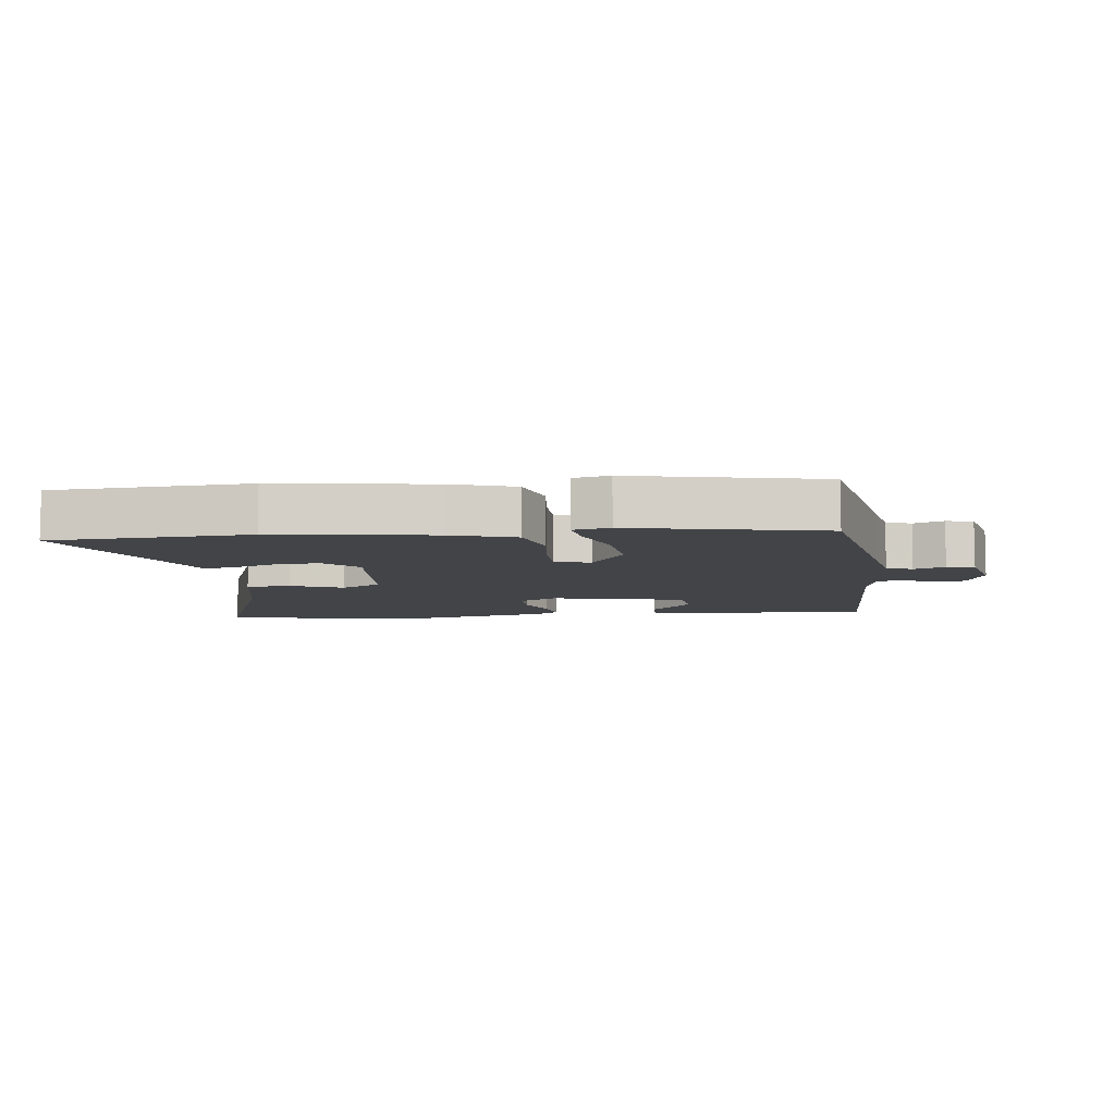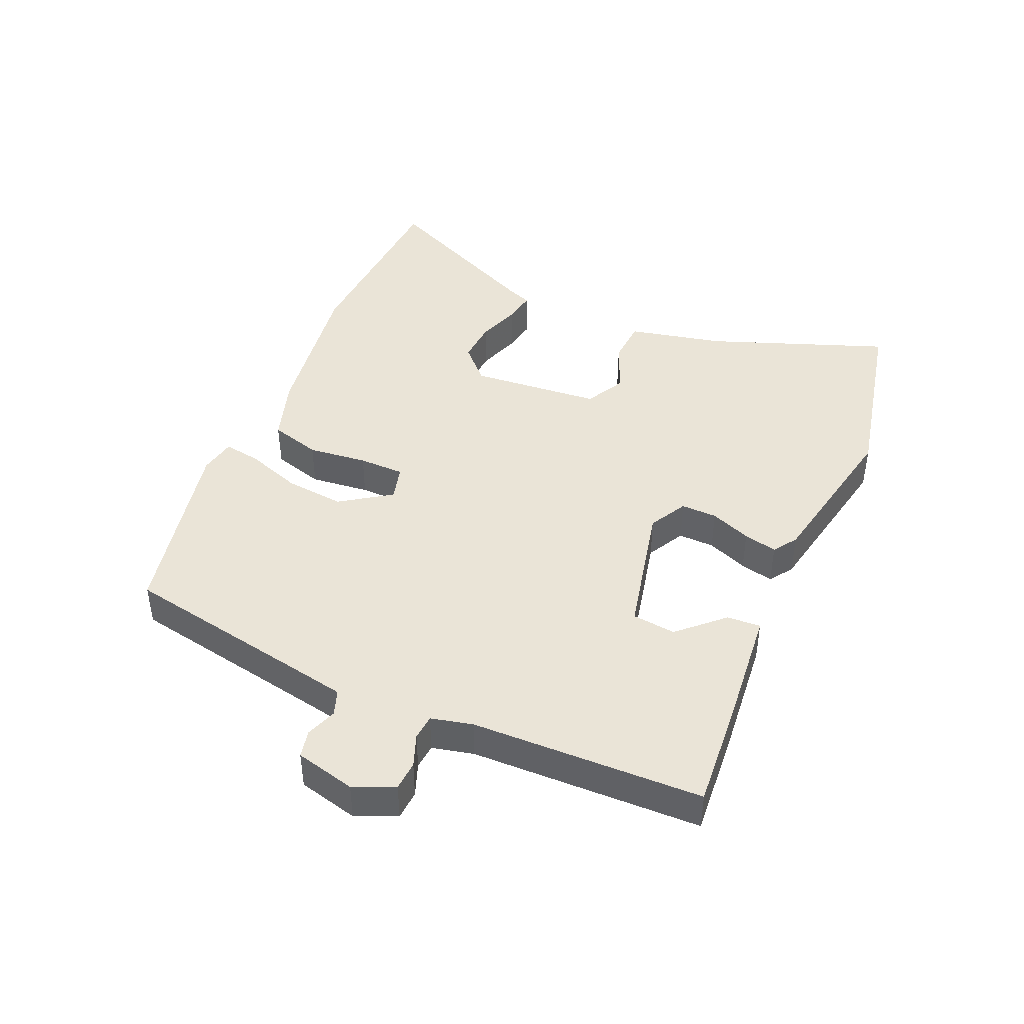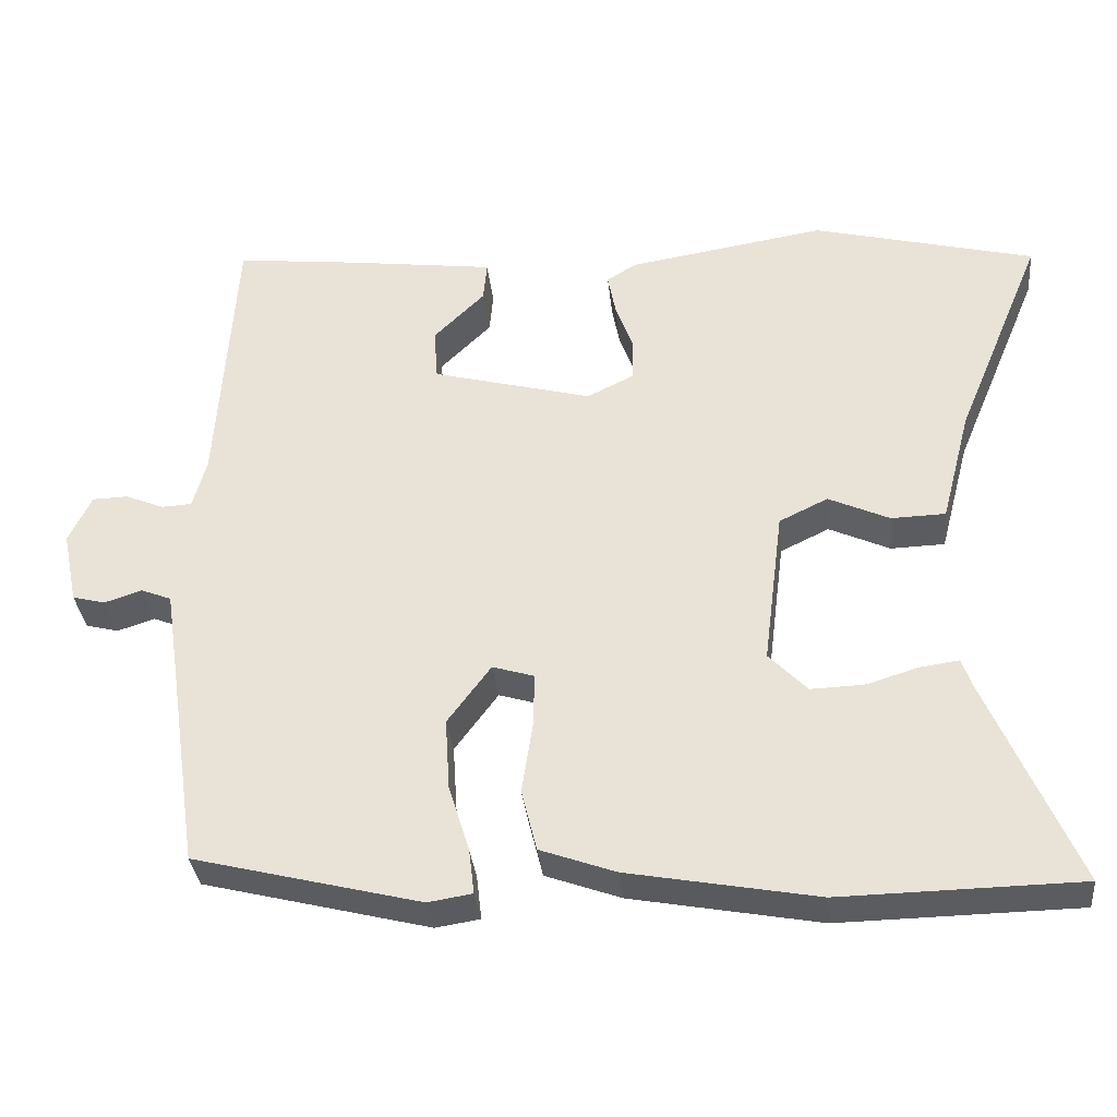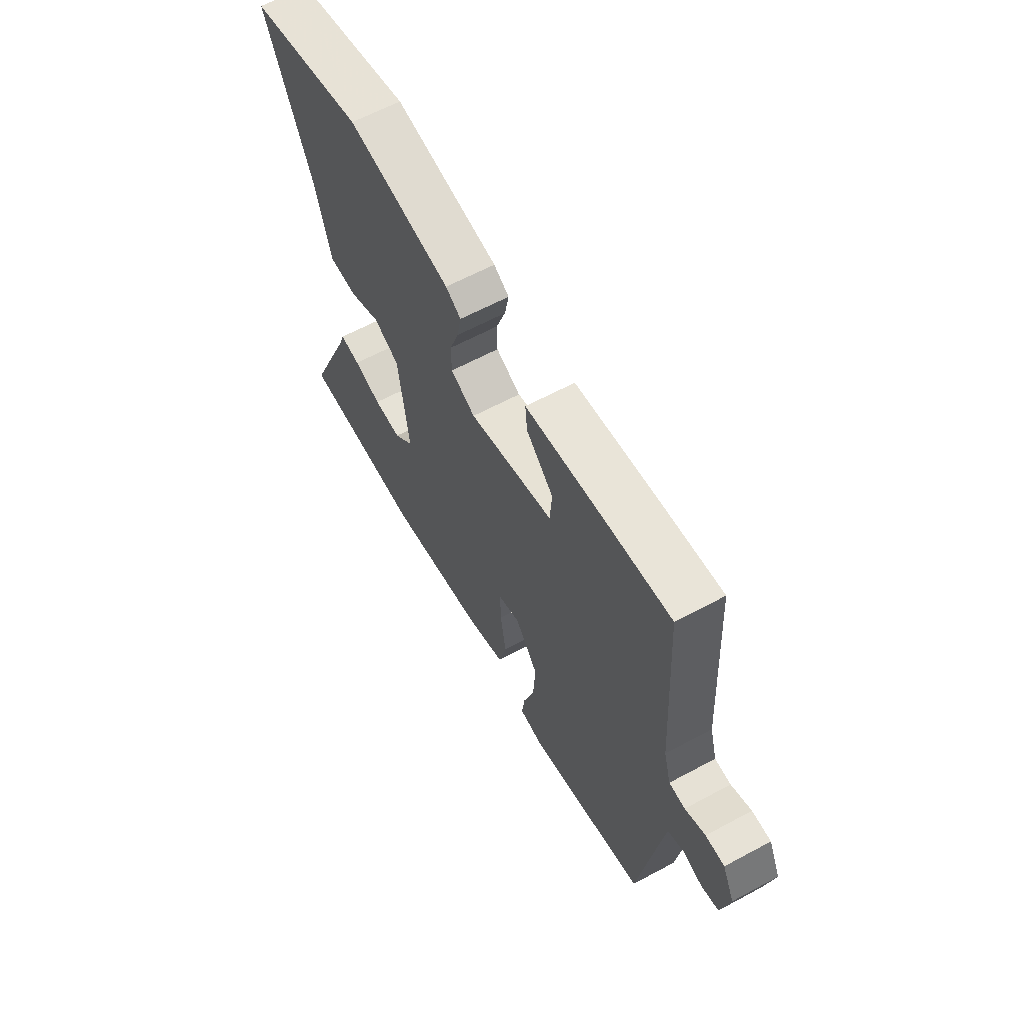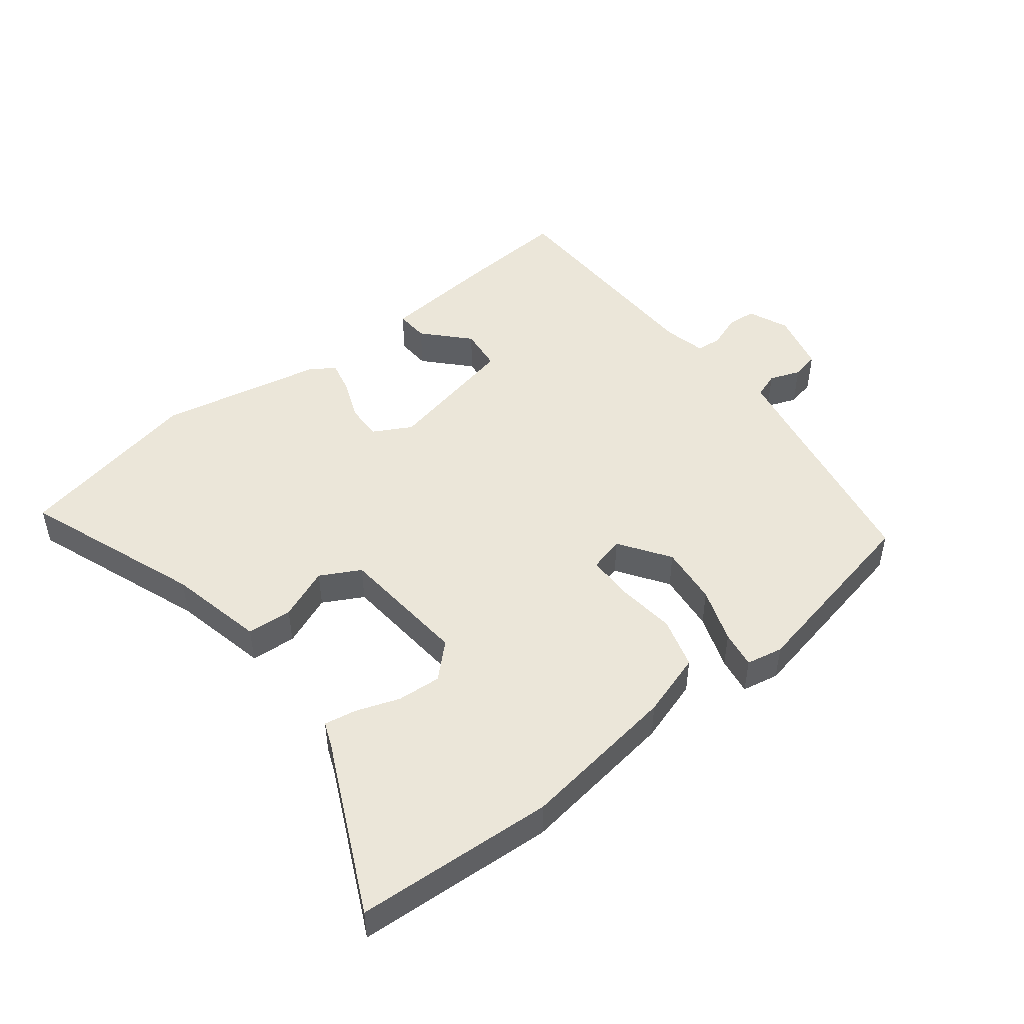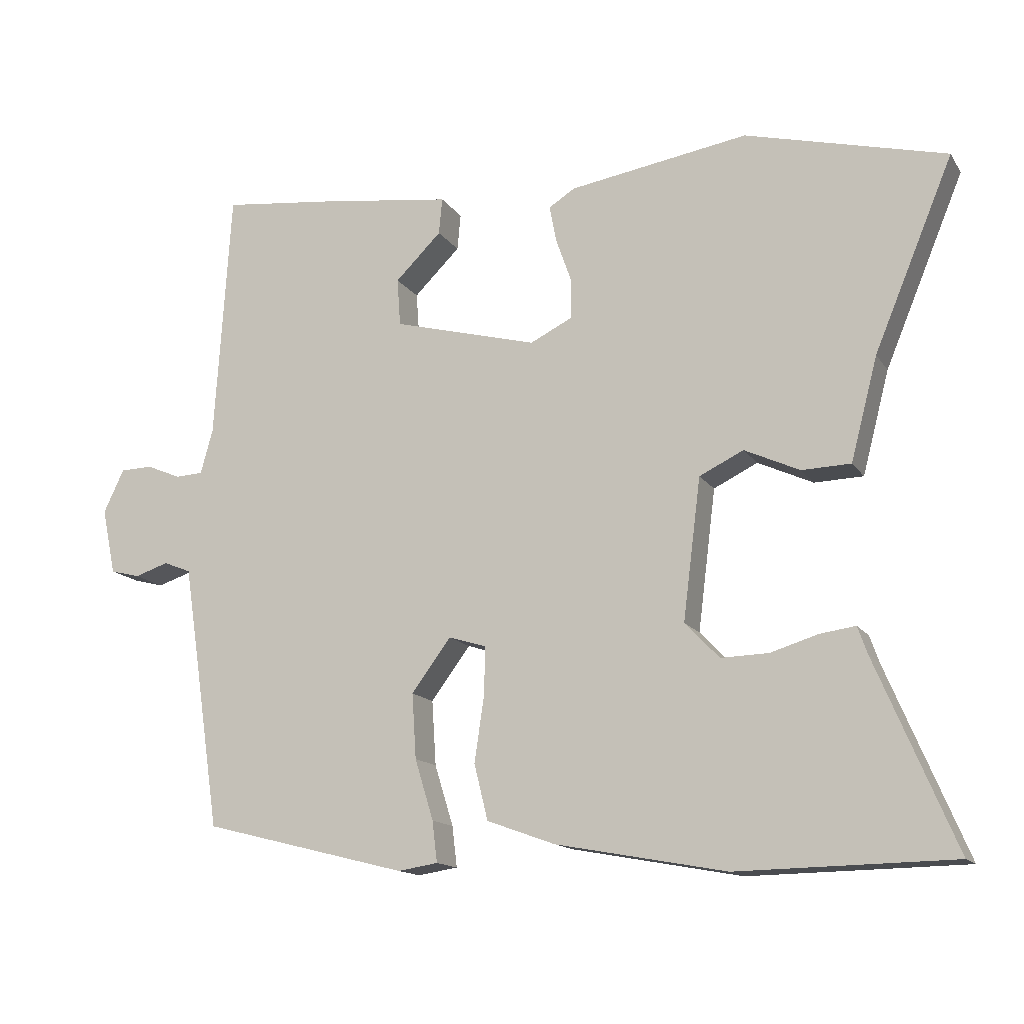
<metadata>
{"format":"obj","ext":"obj","renderer":"f3d","projection":"perspective","resolution":1024,"background":"white","views":[{"elev":-8.0,"azim":-170.8,"up":"+Y"},{"elev":43.6,"azim":-64.3,"up":"+Y"},{"elev":-34.1,"azim":6.0,"up":"+Z"},{"elev":62.7,"azim":-118.6,"up":"+Z"},{"elev":48.1,"azim":144.3,"up":"+Y"},{"elev":-14.4,"azim":21.9,"up":"+Z"}]}
</metadata>
<code>
v -0.47 0.07 0.556
v -0.306 0.07 0.537
v -0.114 0.07 0.511
v -0.119 0.07 0.458
v -0.186 0.07 0.392
v -0.181 0.07 0.323
v 0.029 0.07 0.267
v 0.09 0.07 0.297
v 0.091 0.07 0.354
v 0.068 0.07 0.419
v 0.058 0.07 0.472
v 0.096 0.07 0.496
v 0.356 0.07 0.537
v 0.647 0.07 0.462
v 0.532 0.07 0.186
v 0.493 0.07 0.037
v 0.422 0.07 0.035
v 0.342 0.07 0.072
v 0.278 0.07 0.041
v 0.252 0.07 -0.164
v 0.302 0.07 -0.216
v 0.371 0.07 -0.214
v 0.44 0.07 -0.193
v 0.491 0.07 -0.186
v 0.505 0.07 -0.226
v 0.62 0.07 -0.498
v 0.308 0.07 -0.503
v 0.061 0.07 -0.457
v -0.038 0.07 -0.421
v -0.058 0.07 -0.34
v -0.044 0.07 -0.247
v -0.042 0.07 -0.175
v -0.097 0.07 -0.158
v -0.154 0.07 -0.235
v -0.148 0.07 -0.329
v -0.121 0.07 -0.417
v -0.114 0.07 -0.476
v -0.172 0.07 -0.485
v -0.469 0.07 -0.41
v -0.51 0.07 -0.131
v -0.526 0.07 -0.025
v -0.566 0.07 -0.009
v -0.615 0.07 -0.025
v -0.658 0.07 -0.014
v -0.678 0.07 0.082
v -0.648 0.07 0.145
v -0.601 0.07 0.146
v -0.551 0.07 0.125
v -0.511 0.07 0.127
v -0.493 0.07 0.192
v -0.47 0 0.556
v -0.306 0 0.537
v -0.114 0 0.511
v -0.119 0 0.458
v -0.186 0 0.392
v -0.181 0 0.323
v 0.029 0 0.267
v 0.09 0 0.297
v 0.091 0 0.354
v 0.068 0 0.419
v 0.058 0 0.472
v 0.096 0 0.496
v 0.356 0 0.537
v 0.647 0 0.462
v 0.532 0 0.186
v 0.493 0 0.037
v 0.422 0 0.035
v 0.342 0 0.072
v 0.278 0 0.041
v 0.252 0 -0.164
v 0.302 0 -0.216
v 0.371 0 -0.214
v 0.44 0 -0.193
v 0.491 0 -0.186
v 0.505 0 -0.226
v 0.62 0 -0.498
v 0.308 0 -0.503
v 0.061 0 -0.457
v -0.038 0 -0.421
v -0.058 0 -0.34
v -0.044 0 -0.247
v -0.042 0 -0.175
v -0.097 0 -0.158
v -0.154 0 -0.235
v -0.148 0 -0.329
v -0.121 0 -0.417
v -0.114 0 -0.476
v -0.172 0 -0.485
v -0.469 0 -0.41
v -0.51 0 -0.131
v -0.526 0 -0.025
v -0.566 0 -0.009
v -0.615 0 -0.025
v -0.658 0 -0.014
v -0.678 0 0.082
v -0.648 0 0.145
v -0.601 0 0.146
v -0.551 0 0.125
v -0.511 0 0.127
v -0.493 0 0.192
f 46 47 48
f 45 46 48
f 44 45 48
f 43 44 48
f 42 43 48
f 41 42 48 49
f 40 41 49 50
f 40 50 1
f 39 40 1
f 38 39 1
f 37 38 1
f 36 37 1
f 35 36 1
f 29 30 31
f 28 29 31
f 27 28 31
f 26 27 31
f 25 26 31
f 22 23 24 25
f 21 22 25 31
f 20 21 31 32
f 15 16 17 18
f 15 18 19
f 14 15 19
f 13 14 19
f 12 13 19
f 11 12 19
f 10 11 19
f 9 10 19
f 8 9 19 20
f 3 4 5
f 2 3 5
f 1 2 5
f 1 5 6
f 34 35 1
f 33 34 1 6
f 20 32 33
f 8 20 33
f 7 8 33
f 6 7 33
f 98 97 96
f 98 96 95
f 98 95 94
f 98 94 93
f 98 93 92
f 99 98 92 91
f 100 99 91 90
f 51 100 90
f 51 90 89
f 51 89 88
f 51 88 87
f 51 87 86
f 51 86 85
f 81 80 79
f 81 79 78
f 81 78 77
f 81 77 76
f 81 76 75
f 75 74 73 72
f 81 75 72 71
f 82 81 71 70
f 68 67 66 65
f 69 68 65
f 69 65 64
f 69 64 63
f 69 63 62
f 69 62 61
f 69 61 60
f 69 60 59
f 70 69 59 58
f 55 54 53
f 55 53 52
f 55 52 51
f 56 55 51
f 51 85 84
f 56 51 84 83
f 83 82 70
f 83 70 58
f 83 58 57
f 83 57 56
f 1 51 52 2
f 2 52 53 3
f 3 53 54 4
f 4 54 55 5
f 5 55 56 6
f 6 56 57 7
f 7 57 58 8
f 8 58 59 9
f 9 59 60 10
f 10 60 61 11
f 11 61 62 12
f 12 62 63 13
f 13 63 64 14
f 14 64 65 15
f 15 65 66 16
f 16 66 67 17
f 17 67 68 18
f 18 68 69 19
f 19 69 70 20
f 20 70 71 21
f 21 71 72 22
f 22 72 73 23
f 23 73 74 24
f 24 74 75 25
f 25 75 76 26
f 26 76 77 27
f 27 77 78 28
f 28 78 79 29
f 29 79 80 30
f 30 80 81 31
f 31 81 82 32
f 32 82 83 33
f 33 83 84 34
f 34 84 85 35
f 35 85 86 36
f 36 86 87 37
f 37 87 88 38
f 38 88 89 39
f 39 89 90 40
f 40 90 91 41
f 41 91 92 42
f 42 92 93 43
f 43 93 94 44
f 44 94 95 45
f 45 95 96 46
f 46 96 97 47
f 47 97 98 48
f 48 98 99 49
f 49 99 100 50
f 50 100 51 1

</code>
